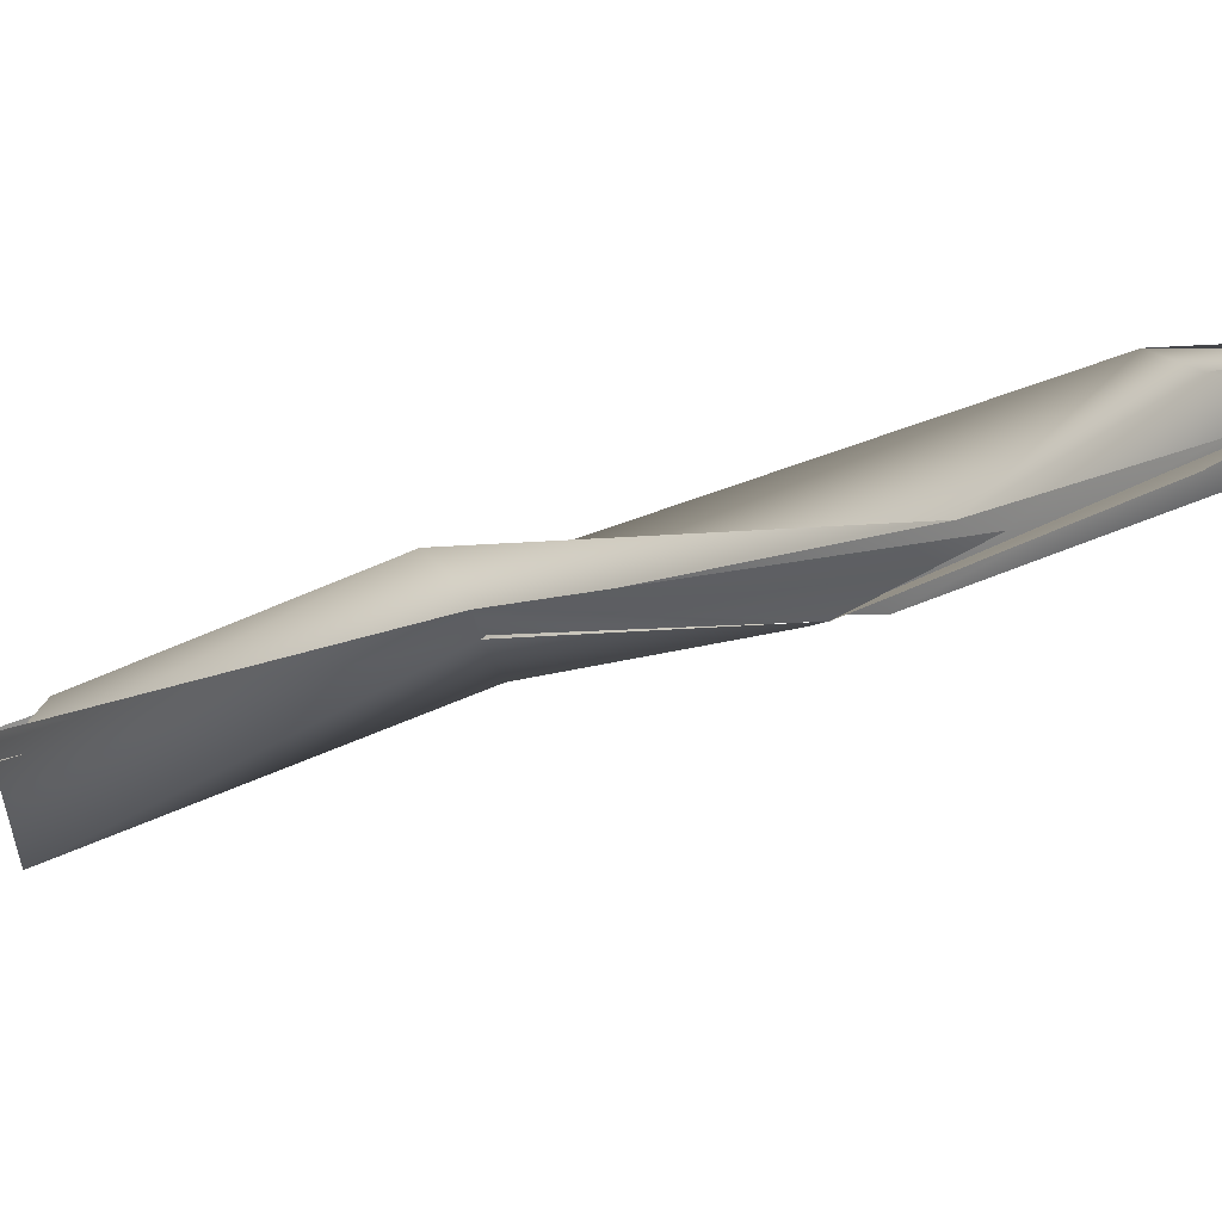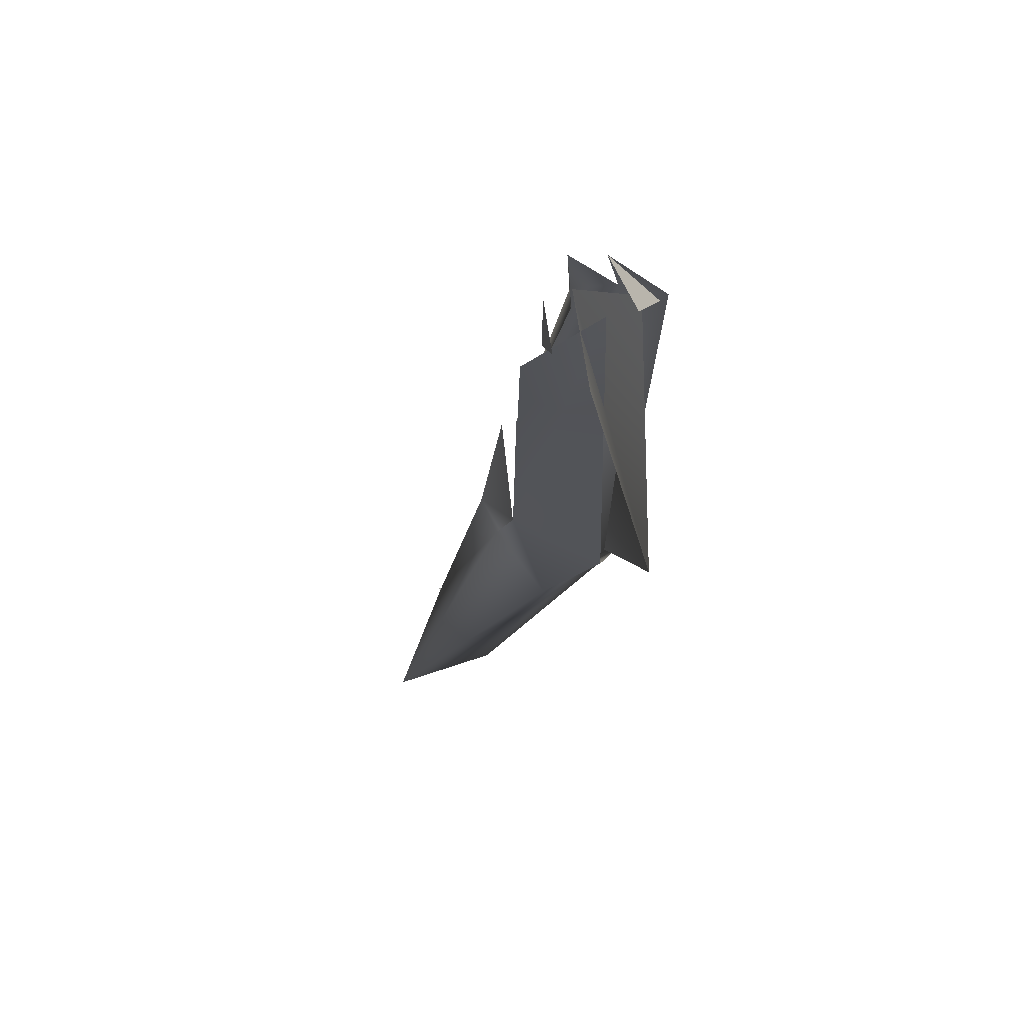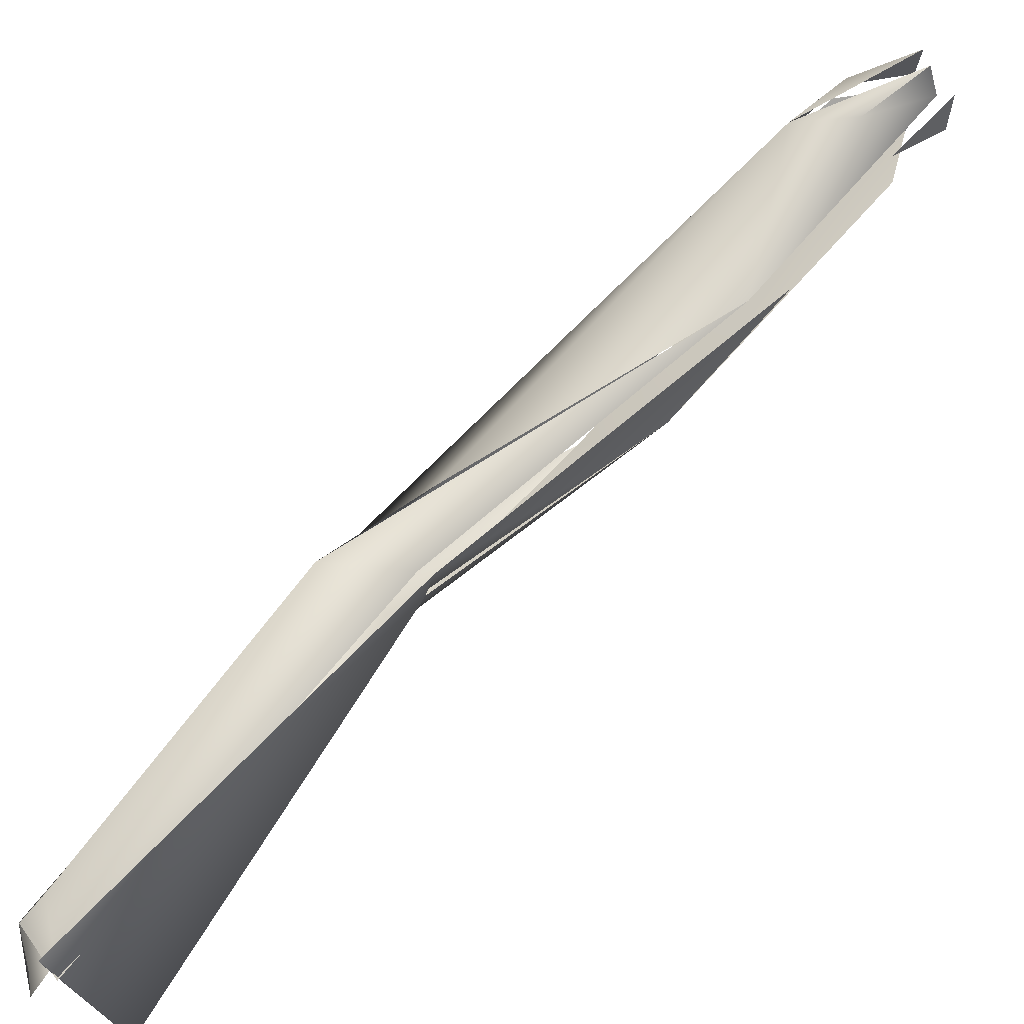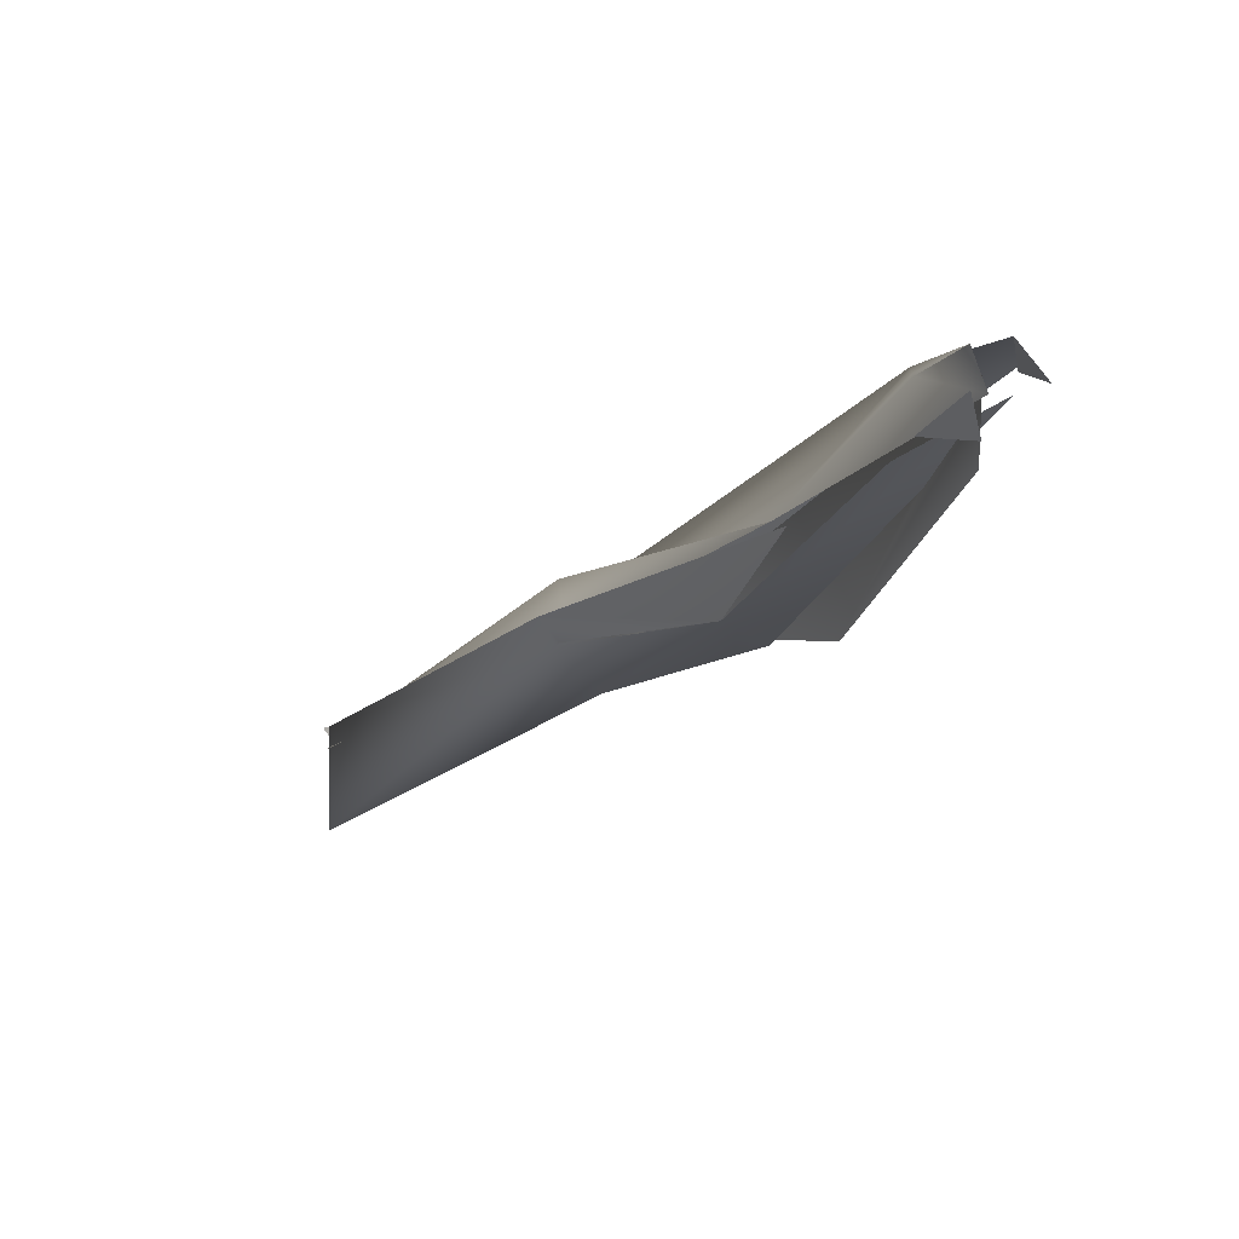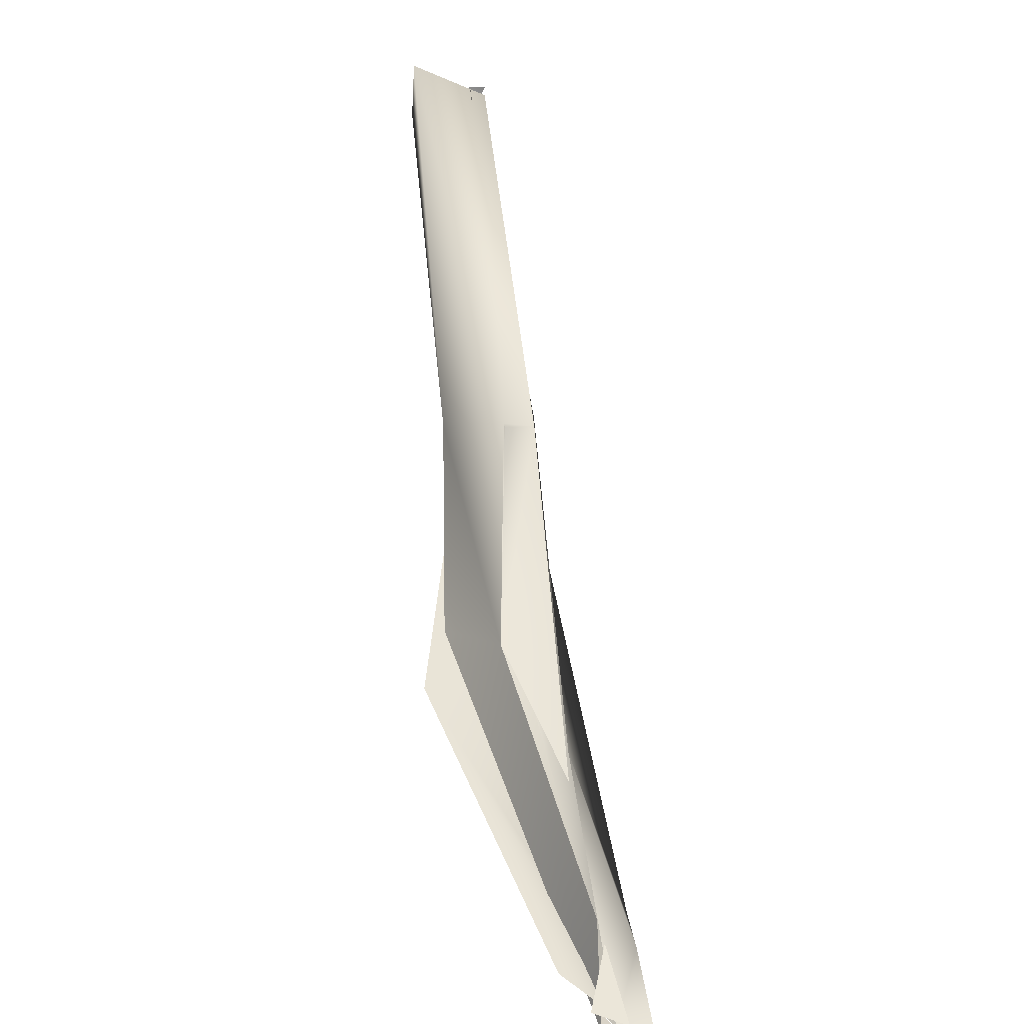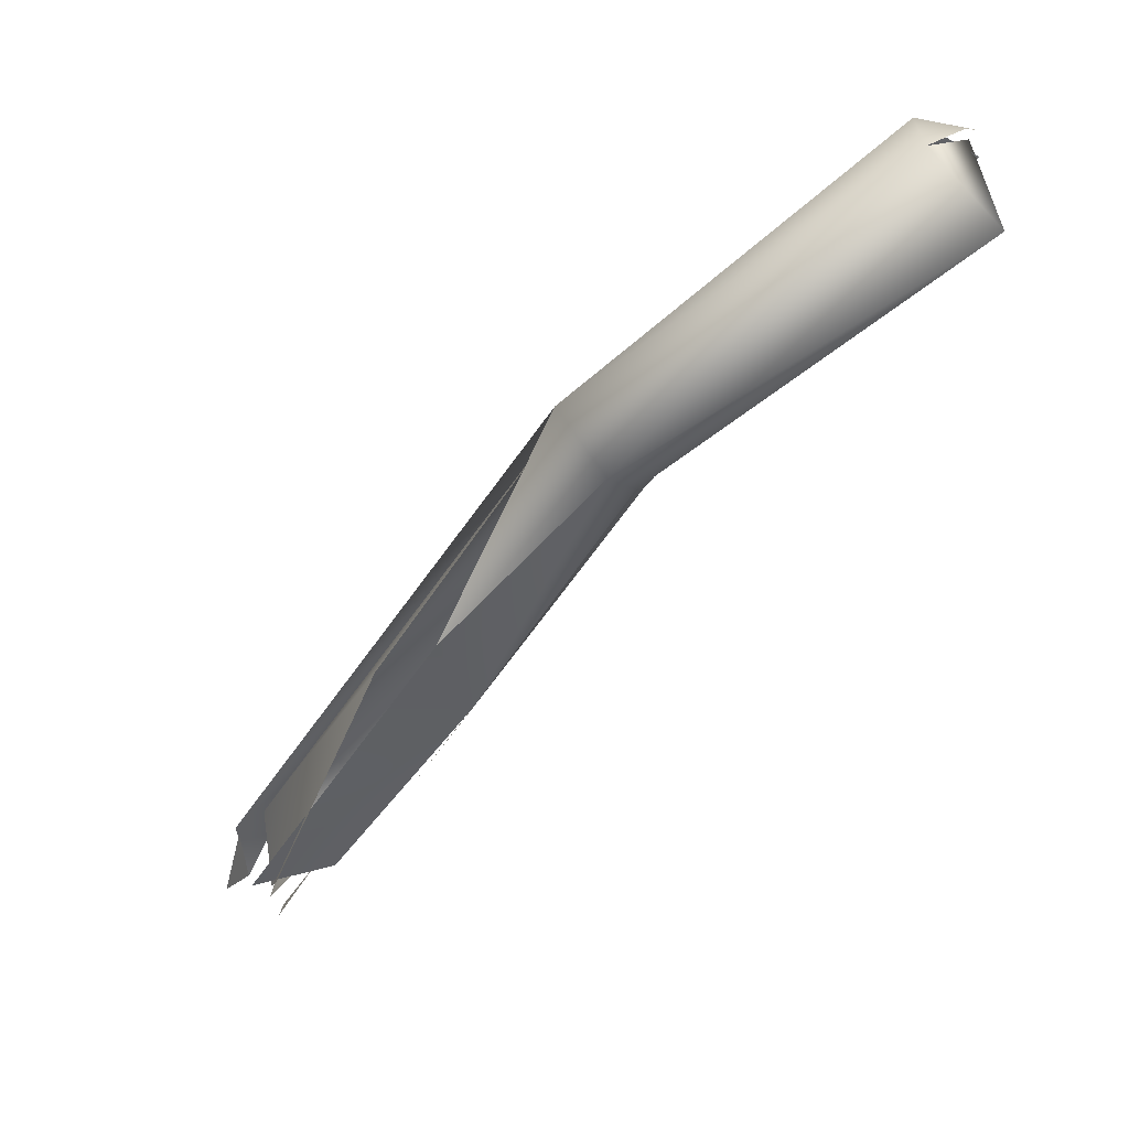
<metadata>
{"format":"obj","ext":"obj","renderer":"f3d","projection":"perspective","resolution":1024,"background":"white","views":[{"elev":25.9,"azim":-34.4,"up":"+Z"},{"elev":11.2,"azim":30.0,"up":"+Z"},{"elev":35.5,"azim":-95.2,"up":"+Z"},{"elev":-75.3,"azim":6.8,"up":"+Y"},{"elev":-70.8,"azim":-114.8,"up":"+Y"},{"elev":14.2,"azim":172.4,"up":"+Y"}]}
</metadata>
<code>
o FJ2712.obj_grp1.1411
v 0.3093 -0.5655 5.54
v 0.3176 -0.5736 5.547
v 0.3187 -0.5729 5.545
v 0.3111 -0.5628 5.542
v 0.3095 -0.5634 5.542
v 0.3172 -0.5737 5.548
v 0.3177 -0.5707 5.548
v 0.3094 -0.5638 5.542
v 0.3113 -0.5635 5.543
v 0.318 -0.5734 5.547
v 0.3112 -0.5634 5.54
v 0.3102 -0.563 5.541
v 0.3093 -0.5631 5.542
v 0.3111 -0.5628 5.542
v 0.3262 -0.5873 5.554
v 0.3222 -0.5806 5.549
v 0.3289 -0.5884 5.555
v 0.3236 -0.5829 5.552
v 0.3271 -0.5844 5.556
v 0.3177 -0.5736 5.547
v 0.3239 -0.5842 5.552
v 0.3196 -0.5741 5.549
v 0.32 -0.571 5.546
v 0.3234 -0.5782 5.548
v 0.3197 -0.5711 5.546
v 0.3251 -0.579 5.548
v 0.3234 -0.5782 5.548
v 0.327 -0.5865 5.556
v 0.3281 -0.5892 5.555
v 0.3279 -0.5893 5.556
v 0.3268 -0.5874 5.554
v 0.3283 -0.5889 5.556
v 0.3281 -0.5885 5.557
v 0.3281 -0.5885 5.557
v 0.3285 -0.5885 5.557
v 0.3271 -0.5845 5.556
v 0.3282 -0.5887 5.556
v 0.3281 -0.5876 5.554
v 0.3284 -0.5894 5.555
v 0.3281 -0.5892 5.555
v 0.3285 -0.5902 5.556
v 0.3285 -0.5893 5.557
v 0.329 -0.5885 5.557
v 0.3294 -0.5865 5.556
v 0.3293 -0.5889 5.556
v 0.329 -0.5885 5.557
v 0.3284 -0.5859 5.556
v 0.3293 -0.5867 5.556
v 0.329 -0.5885 5.557
v 0.3297 -0.5885 5.556
f 3 1 11
f 23 11 4
f 2 5 1
f 2 6 5
f 7 9 8
f 8 10 7
f 4 9 23
f 11 1 5
f 12 13 4
f 4 11 12
f 9 14 8
f 15 16 17
f 2 20 6
f 16 2 3
f 16 6 20
f 16 21 6
f 18 7 10
f 7 22 23
f 23 24 3
f 27 16 3
f 17 16 27
f 22 18 19
f 23 22 19
f 3 2 1
f 11 23 3
f 7 23 9
f 32 28 18
f 29 30 31
f 28 34 19
f 28 32 33
f 19 43 44
f 48 49 50
f 44 23 19
f 19 18 28
f 37 38 26
f 47 37 26
f 47 26 25
l 45 46
l 41 42
l 39 40
l 35 36

</code>
